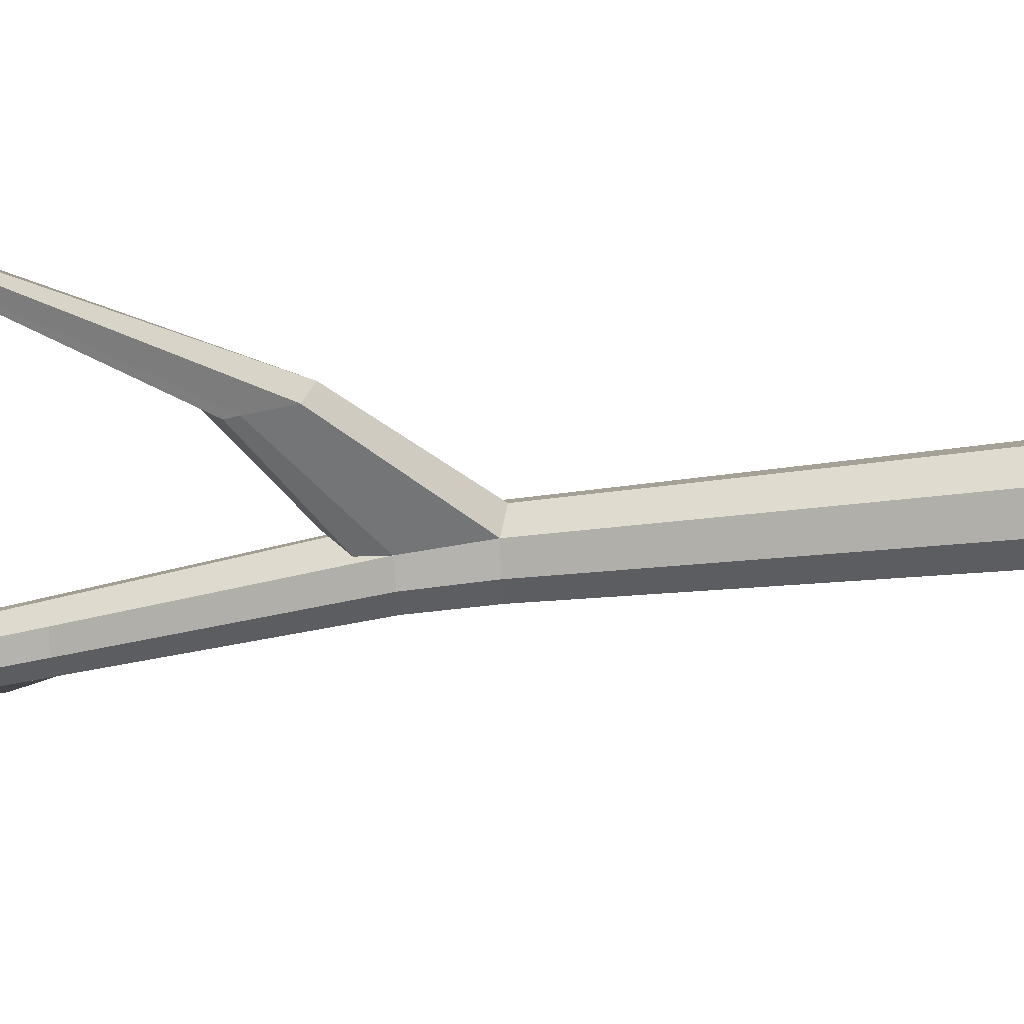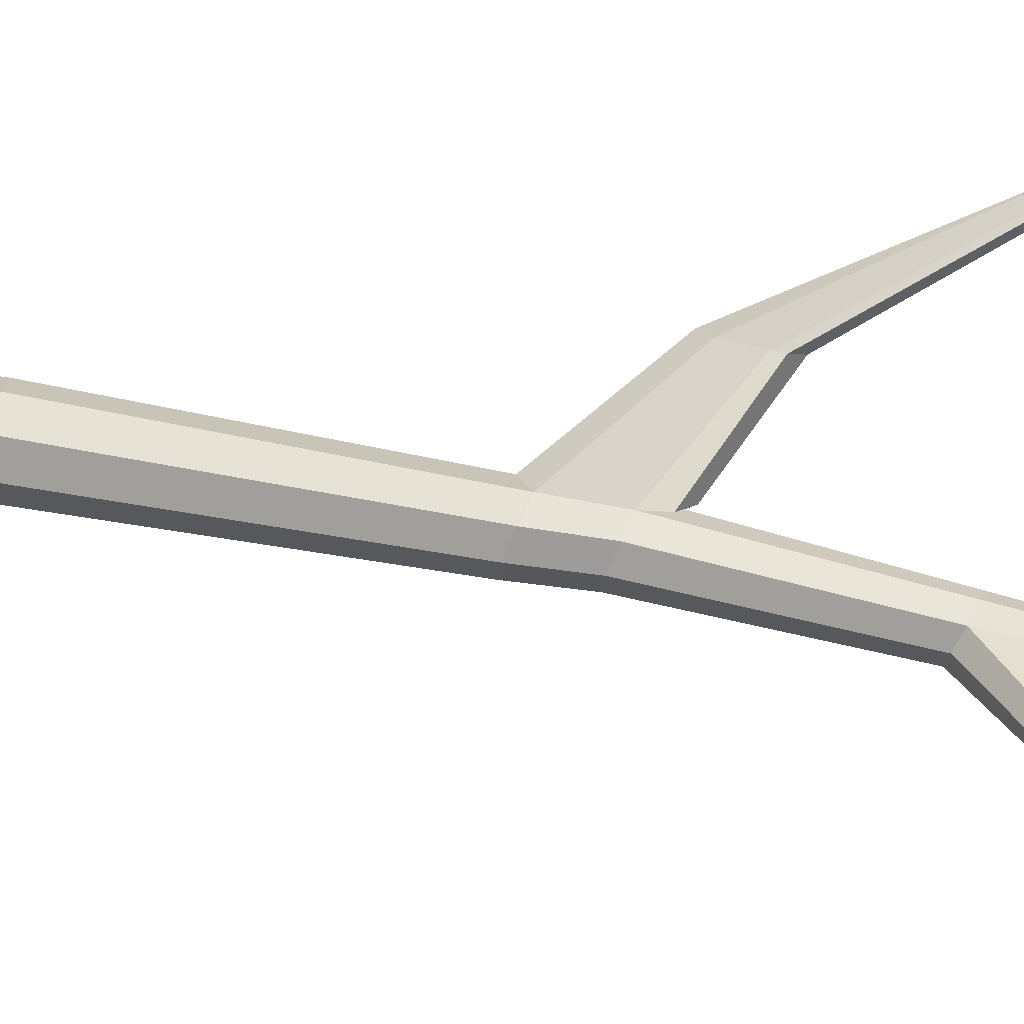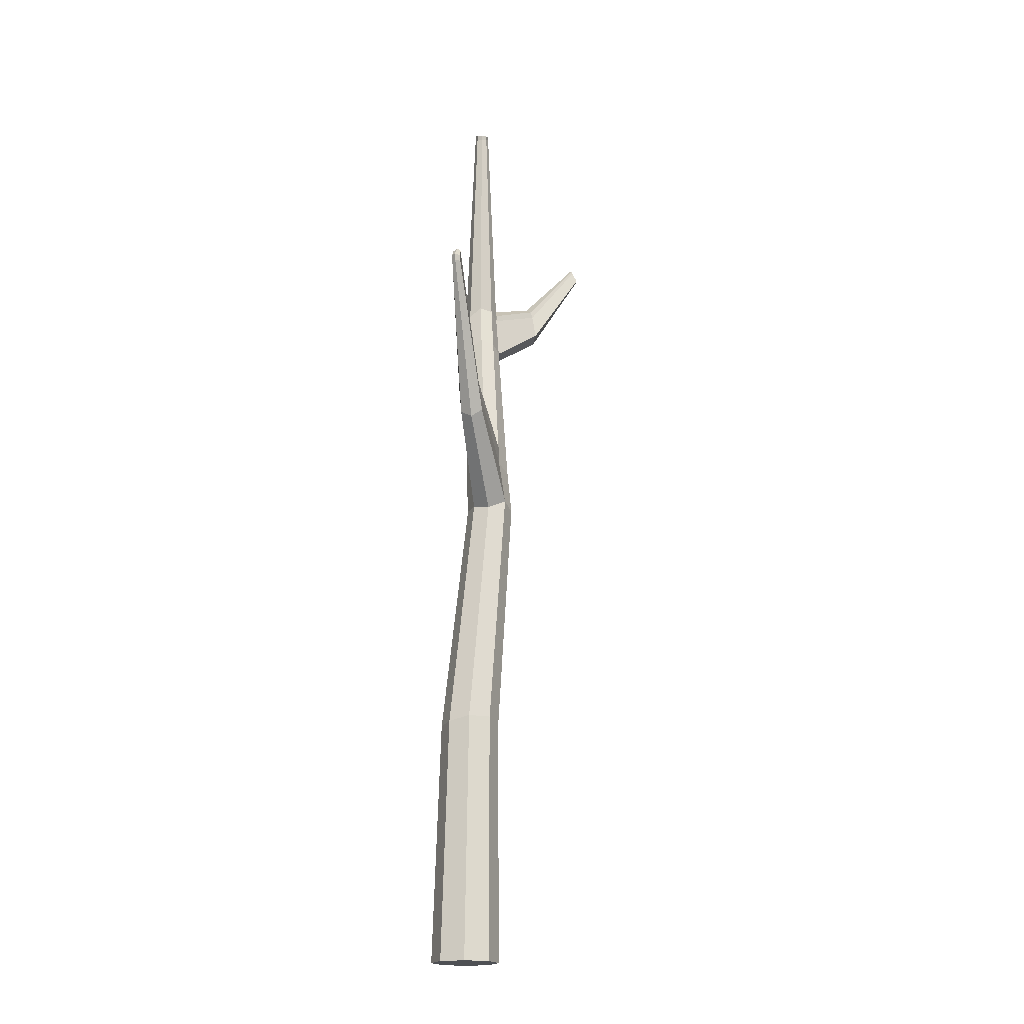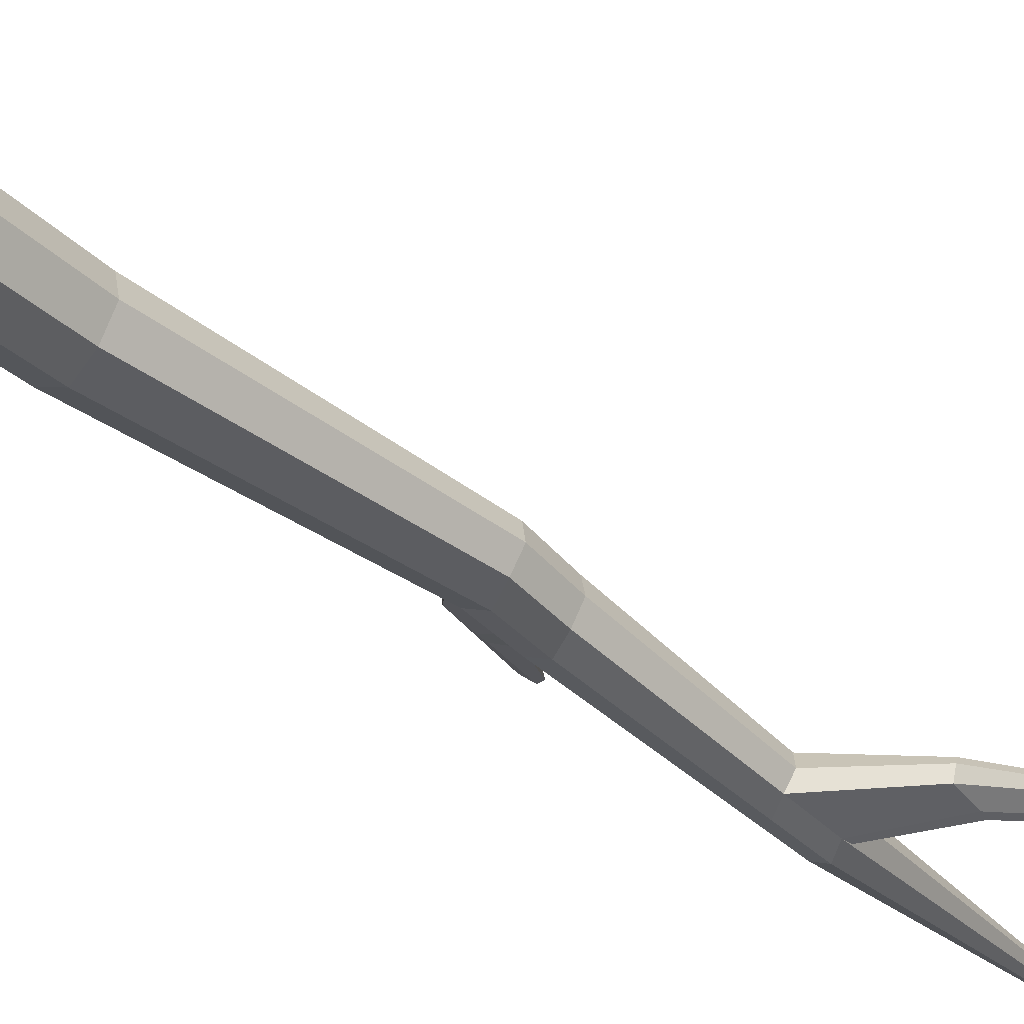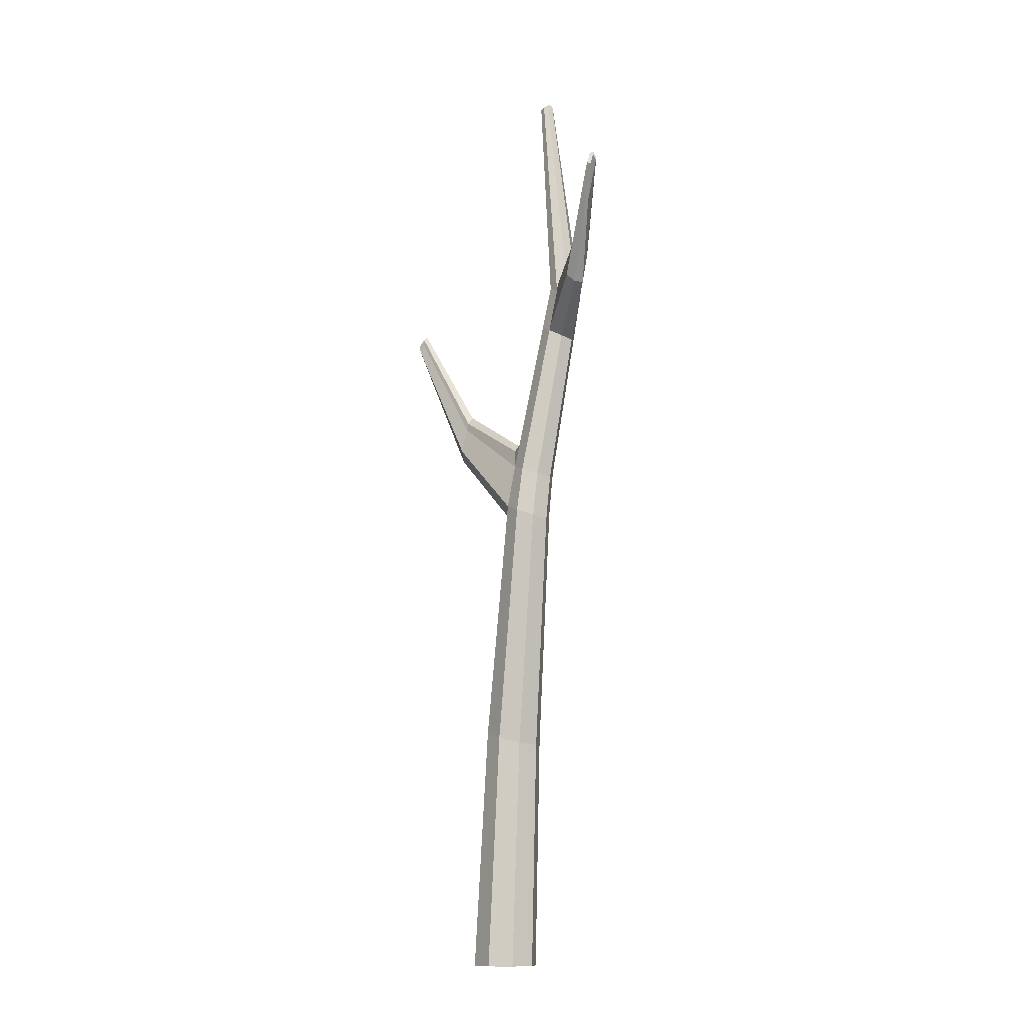
<metadata>
{"format":"obj","ext":"obj","renderer":"f3d","projection":"perspective","resolution":1024,"background":"white","views":[{"elev":-15.0,"azim":-85.6,"up":"+Z"},{"elev":40.3,"azim":94.4,"up":"+Z"},{"elev":-18.6,"azim":-45.0,"up":"+Y"},{"elev":-30.7,"azim":35.4,"up":"+Z"},{"elev":-12.1,"azim":76.9,"up":"+Y"}]}
</metadata>
<code>
v  5.143 1.579 -7.657
v  4.989 1.589 -7.594
v  5.285 3.425 -7.628
v  5.41 3.425 -7.68
v  5.531 3.357 -7.623
v  5.295 1.533 -7.591
v  5.359 1.544 -7.437
v  5.584 3.376 -7.499
v  5.298 1.588 -7.285
v  5.536 3.424 -7.377
v  5.146 1.633 -7.223
v  5.413 3.472 -7.328
v  5.27 3.401 -7.374
v  4.989 1.631 -7.287
v  5.441 5.276 -7.785
v  5.479 5.276 -7.878
v  5.438 4.939 -7.829
v  5.396 4.941 -7.732
v  4.925 1.599 -7.44
v  5.233 3.425 -7.502
v  5.064 -0.2085 -7.139
v  4.887 -0.2085 -7.212
v  4.814 -0.2085 -7.389
v  5.314 -0.2085 -7.389
v  4.887 -0.2085 -7.566
v  5.064 -0.2085 -7.639
v  5.24 -0.2085 -7.566
v  5.24 -0.2085 -7.212
v  5.415 6.968 -7.705
v  5.401 6.947 -7.668
v  5.442 5.018 -7.644
v  5.484 5.343 -7.701
v  5.574 5.325 -7.659
v  5.537 4.987 -7.599
v  5.664 5.277 -7.691
v  5.635 4.94 -7.63
v  6.114 5.267 -7.655
v  5.673 4.893 -7.724
v  6.139 5.208 -7.712
v  6.123 5.208 -7.787
v  5.632 4.872 -7.822
v  5.662 5.205 -7.87
v  5.537 4.939 -7.87
v  5.572 5.276 -7.916
v  5.419 6.939 -7.63
v  5.457 6.947 -7.614
v  5.494 6.967 -7.629
v  5.686 5.343 -7.77
v  5.507 6.987 -7.666
v  5.49 6.995 -7.704
v  5.451 6.988 -7.72
v  5.241 3.777 -7.552
v  5.295 3.77 -7.661
v  5.534 3.769 -7.421
v  5.407 3.813 -7.39
v  5.581 3.729 -7.538
v  5.53 3.713 -7.657
v  5.414 3.77 -7.71
v  4.88 4.048 -7.052
v  4.884 4.239 -7.091
v  4.763 4.027 -7.168
v  4.773 4.223 -7.201
v  4.794 3.979 -7.084
v  4.364 5.075 -6.771
v  4.396 5.125 -6.8
v  4.329 5.08 -6.825
v  4.364 5.13 -6.849
v  4.326 5.08 -6.788
v  5.294 3.888 -7.447
v  6.681 6.003 -7.676
v  6.696 5.993 -7.702
v  6.513 5.756 -7.729
v  6.122 5.394 -7.819
v  6.113 5.455 -7.691
v  6.655 6.078 -7.703
v  6.66 6.088 -7.733
v  6.663 6.04 -7.755
v  5.406 3.945 -7.392
v  5.293 4.02 -7.448
v  5.239 3.909 -7.553
v  5.675 5.33 -7.694
v  5.697 5.396 -7.773
v  5.673 5.259 -7.873
v  5.397 6.977 -7.663
v  5.411 6.996 -7.701
v  4.779 4.28 -7.21
v  4.356 5.121 -6.765
v  4.317 5.126 -6.783
v  4.32 5.126 -6.819
v  4.359 5.183 -6.848
v  4.391 5.177 -6.798
v  6.661 6.06 -7.758
v  6.658 6.108 -7.736
v  6.652 6.098 -7.707
v  6.112 5.447 -7.829
v  6.104 5.508 -7.701
v  4.823 4.366 -7.151
v  4.89 4.296 -7.1
v  4.381 5.209 -6.825
v  6.122 5.553 -7.769
v  5.49 6.994 -7.625
v  5.504 7.012 -7.662
v  5.487 7.021 -7.7
v  5.415 6.969 -7.625
v  5.448 7.014 -7.716
v  5.453 6.976 -7.609
g Forest_Assets001
f 1 2 3 4
f 5 6 1 4
f 7 6 5 8
f 9 7 8 10
f 11 9 10 12
f 13 14 11 12
f 15 16 17 18
f 2 19 20 3
f 20 19 14 13
f 21 22 23 24
f 23 25 26 24
f 26 27 24
f 21 24 28
f 26 25 2 1
f 6 27 26 1
f 24 27 6 7
f 28 24 7 9
f 21 28 9 11
f 14 22 21 11
f 25 23 19 2
f 19 23 22 14
f 29 16 15 30
f 15 18 31 32
f 33 32 31 34
f 35 33 34 36
f 37 36 38 39
f 40 39 38 41
f 42 41 43 44
f 16 44 43 17
f 30 15 32 45
f 46 45 32 33
f 47 46 33 35
f 47 35 48 49
f 50 49 48 42
f 50 42 44 51
f 51 44 16 29
f 52 53 3 20
f 54 55 12 10
f 56 54 10 8
f 56 8 5 57
f 57 5 4 58
f 53 58 4 3
f 59 12 55 60
f 61 62 52 20
f 61 20 13 63
f 59 63 13 12
f 64 59 60 65
f 66 67 62 61
f 66 61 63 68
f 64 68 63 59
f 18 17 53 52
f 18 52 69 31
f 34 31 69 55
f 36 34 55 54
f 36 54 56 38
f 38 56 57 41
f 41 57 58 43
f 17 43 58 53
f 70 37 39 71
f 72 71 39 40
f 40 41 42 73
f 37 74 35 36
f 75 70 71 76
f 77 76 71 72
f 72 40 73 77
f 70 75 74 37
f 78 55 69 79
f 80 79 69 52
f 81 82 48 35
f 83 42 48 82
f 84 85 29 30
f 80 52 62 86
f 87 88 68 64
f 89 66 68 88
f 89 90 67 66
f 87 64 65 91
f 86 62 67 90
f 92 93 76 77
f 94 75 76 93
f 95 92 77 73
f 96 74 75 94
f 86 97 79 80
f 98 78 79 97
f 90 99 97 86
f 91 98 97 99
f 99 90 89 88
f 91 99 88 87
f 98 91 65 60
f 78 98 60 55
f 96 100 82 81
f 95 83 82 100
f 94 93 100 96
f 92 95 100 93
f 81 35 74 96
f 83 95 73 42
f 101 102 103 104
f 103 105 85 104
f 85 84 104
f 101 104 106
f 104 84 30 45
f 104 45 46 106
f 106 46 47 101
f 101 47 49 102
f 102 49 50 103
f 105 103 50 51
f 85 105 51 29

</code>
